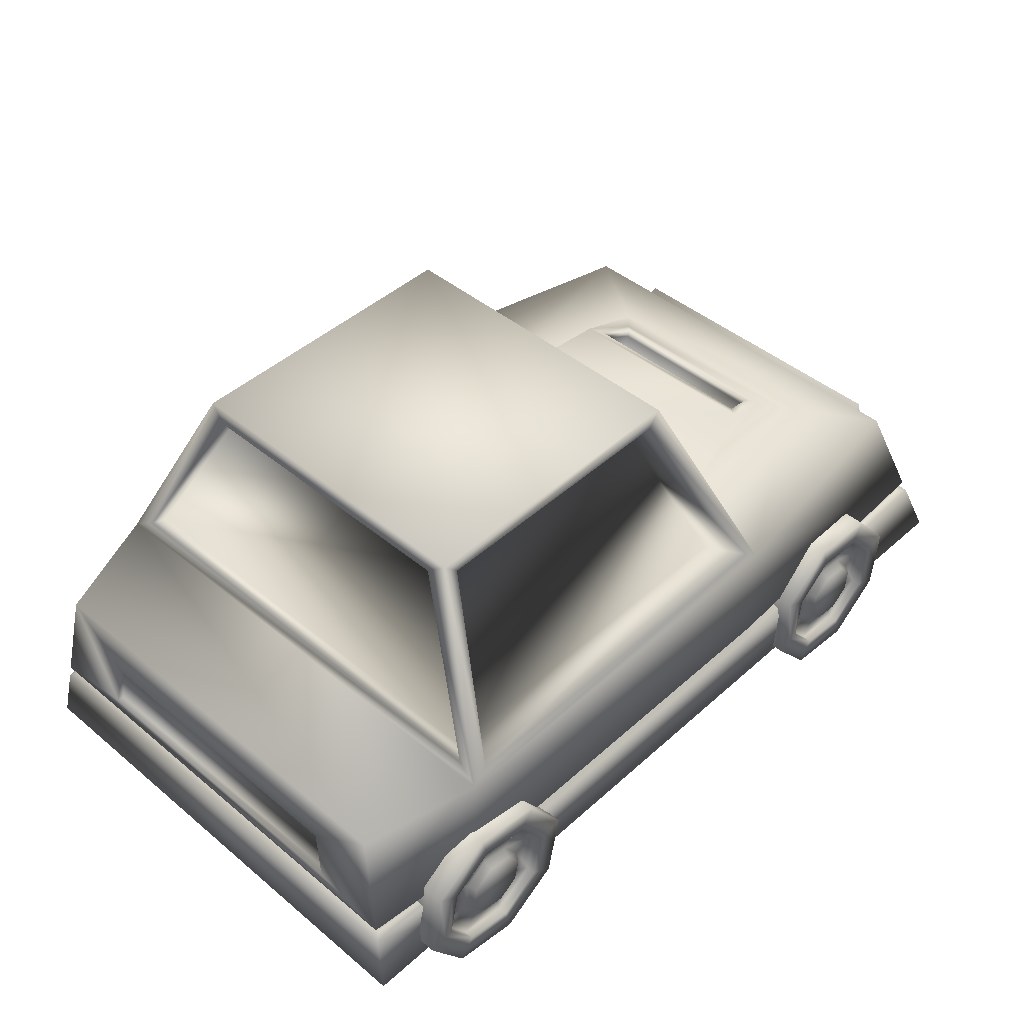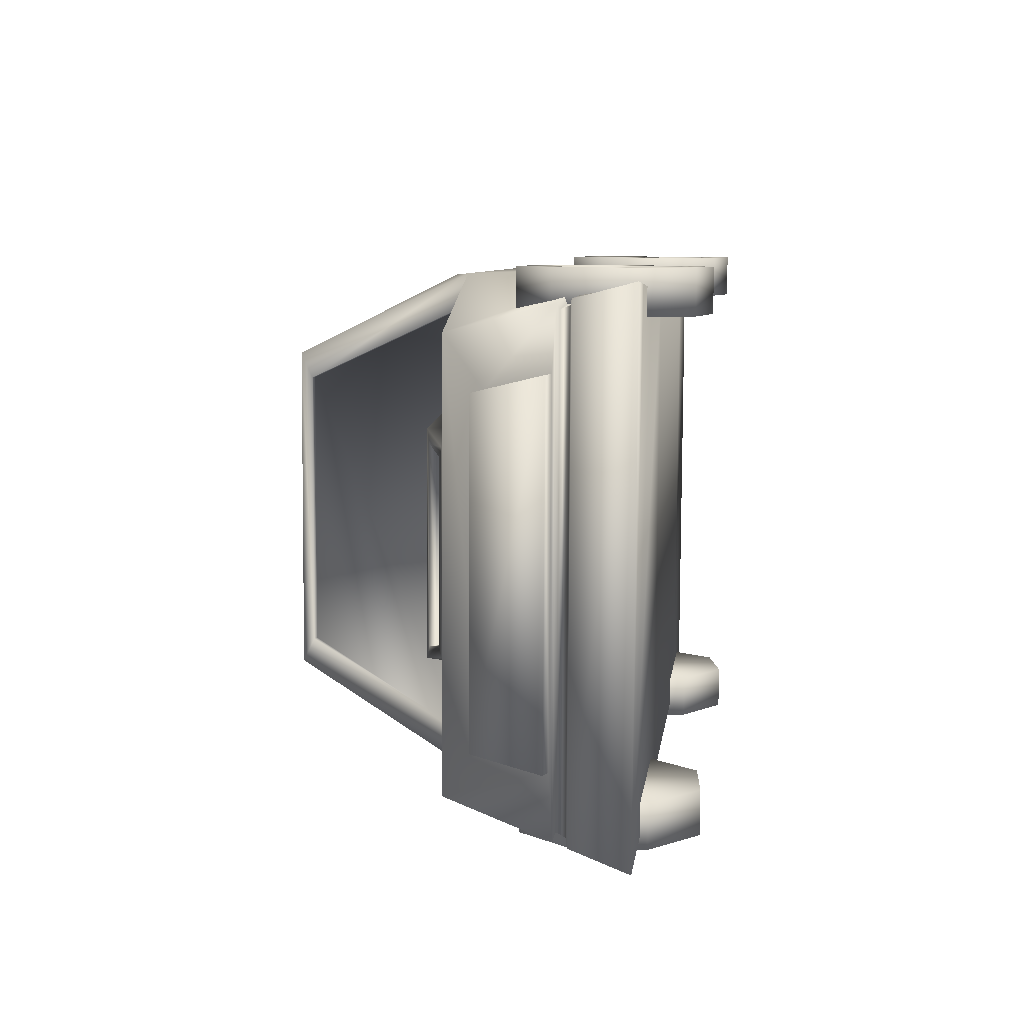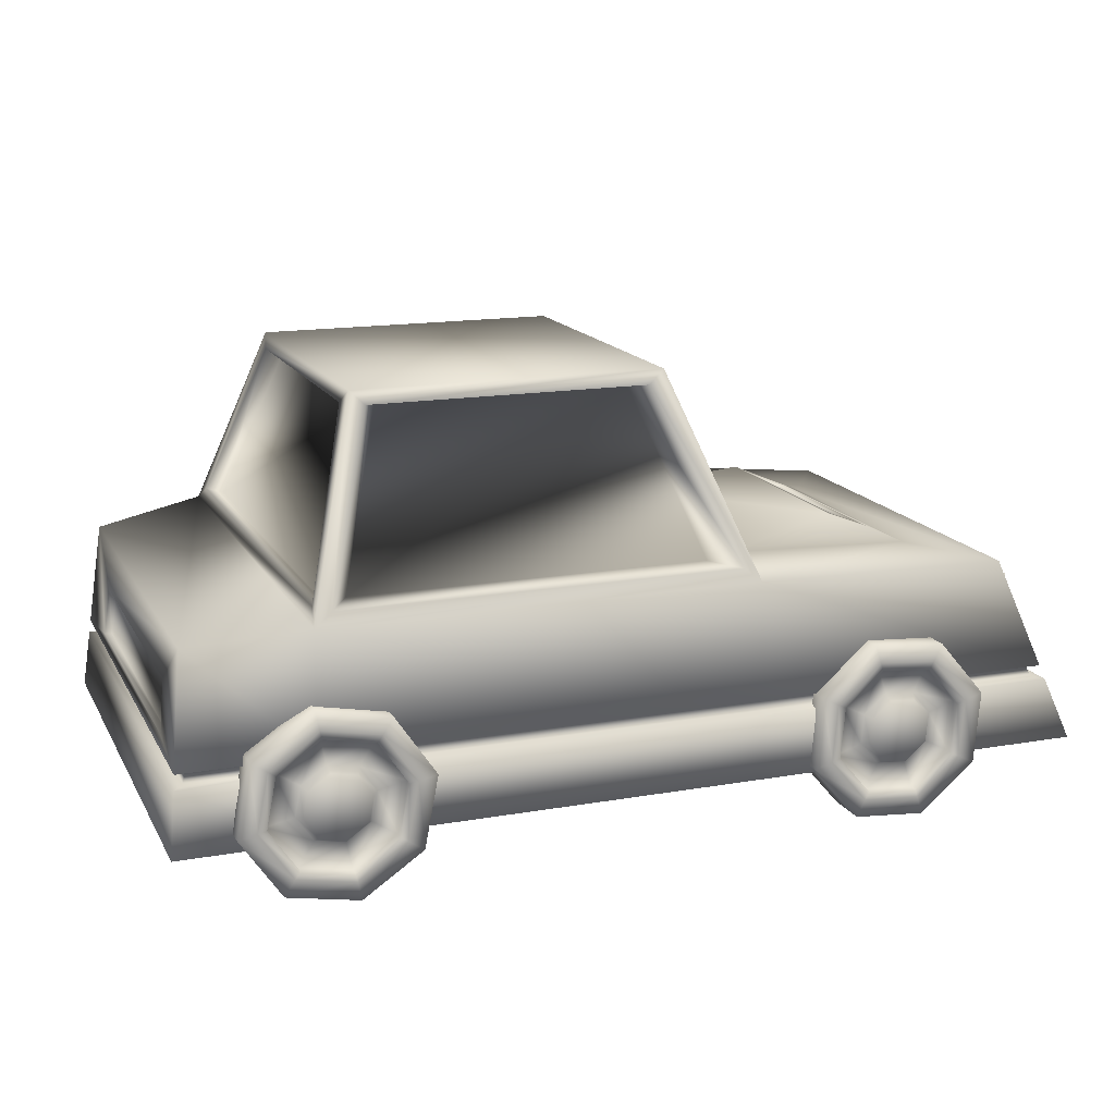
<metadata>
{"format":"obj","ext":"obj","renderer":"f3d","projection":"perspective","resolution":1024,"background":"white","views":[{"elev":44.9,"azim":134.0,"up":"+Y"},{"elev":7.6,"azim":-82.7,"up":"+Z"},{"elev":15.7,"azim":159.9,"up":"+Y"}]}
</metadata>
<code>
o Car-1_Cylinder.002
v 0.2889 -0.009214 -0.2401
v 0.2945 0.01846 -0.2856
v 0.3613 0.004892 -0.2401
v 0.3459 0.02847 -0.2856
v 0.4026 0.06608 -0.2398
v 0.3751 0.07189 -0.2853
v 0.3885 0.1385 -0.2394
v 0.3651 0.1233 -0.2851
v 0.3273 0.1797 -0.2392
v 0.3217 0.1525 -0.2849
v 0.2549 0.1656 -0.2392
v 0.2703 0.1425 -0.2849
v 0.2136 0.1044 -0.2395
v 0.241 0.09912 -0.2852
v 0.2277 0.03202 -0.2399
v 0.251 0.04772 -0.2854
v 0.3613 0.005133 -0.2857
v 0.2889 -0.008973 -0.2857
v 0.4026 0.06632 -0.2854
v 0.3885 0.1387 -0.285
v 0.3273 0.18 -0.2848
v 0.2548 0.1659 -0.2848
v 0.2136 0.1047 -0.2851
v 0.2277 0.03226 -0.2855
v 0.3507 0.0211 -0.2856
v 0.2927 0.009797 -0.2856
v 0.3838 0.07013 -0.2854
v 0.3725 0.1282 -0.285
v 0.3235 0.1612 -0.2849
v 0.2654 0.1499 -0.2849
v 0.2324 0.1009 -0.2851
v 0.2437 0.04284 -0.2855
v 0.3299 0.05246 -0.2761
v 0.3002 0.04668 -0.2761
v 0.3469 0.07758 -0.276
v 0.3411 0.1073 -0.2758
v 0.316 0.1242 -0.2757
v 0.2862 0.1184 -0.2758
v 0.2693 0.09333 -0.2759
v 0.2751 0.0636 -0.276
v 0.3459 0.02842 -0.2763
v 0.2945 0.01841 -0.2763
v 0.3751 0.07184 -0.276
v 0.3651 0.1232 -0.2758
v 0.3217 0.1525 -0.2756
v 0.2703 0.1425 -0.2756
v 0.241 0.09907 -0.2758
v 0.251 0.04767 -0.2761
v 0.3268 0.05719 -0.2847
v 0.3013 0.05222 -0.2848
v 0.3414 0.07874 -0.2846
v 0.3364 0.1043 -0.2845
v 0.3148 0.1188 -0.2844
v 0.2893 0.1138 -0.2844
v 0.2748 0.09226 -0.2845
v 0.2798 0.06675 -0.2847
v -0.4704 0.046 0.2613
v -0.4153 0.19 0.1613
v -0.4706 0.04881 -0.2707
v -0.4154 0.1918 -0.1692
v 0.4599 0.04632 0.261
v 0.4417 0.1831 0.1528
v 0.4597 0.04913 -0.271
v 0.4416 0.1847 -0.1614
v -0.1173 0.04893 -0.2708
v -0.1001 0.2658 -0.2679
v -0.1171 0.04623 0.2411
v -0.09988 0.263 0.2608
v 0.3177 0.2655 -0.2448
v 0.3225 0.04627 0.261
v 0.3223 0.04908 -0.271
v 0.3178 0.2629 0.2376
v -0.03934 0.4304 -0.1714
v -0.03921 0.4285 0.1756
v 0.2638 0.4307 -0.1515
v 0.264 0.4291 0.1555
v -0.4372 0.109 0.2391
v -0.4374 0.1116 -0.2478
v 0.4432 0.1131 -0.2521
v 0.4434 0.1105 0.2426
v -0.1134 0.1154 0.2417
v -0.1135 0.1181 -0.2637
v 0.3166 0.1155 0.2546
v 0.3164 0.1182 -0.2638
v -0.4322 0.1186 0.2357
v -0.4375 0.1273 -0.1868
v 0.4475 0.1336 -0.1717
v 0.4476 0.1318 0.1626
v -0.1172 0.1288 0.2498
v -0.1174 0.1316 -0.2704
v 0.3225 0.1289 0.2615
v 0.3223 0.1317 -0.2706
v -0.1174 0.1159 -0.2705
v 0.3223 0.1161 -0.2706
v 0.4528 0.1082 0.2492
v 0.3225 0.1133 0.2614
v -0.4499 0.1092 -0.2542
v -0.1172 0.1132 0.2481
v -0.4497 0.1066 0.2455
v 0.4526 0.1109 -0.2586
v -0.1126 0.1292 -0.264
v 0.3145 0.1293 -0.2642
v 0.4402 0.1205 0.2403
v 0.3147 0.1266 0.2549
v -0.4324 0.1212 -0.2445
v -0.1124 0.1265 0.2434
v -0.4374 0.1254 0.1782
v 0.44 0.123 -0.2496
v 0.4381 0.2356 -0.2334
v 0.4383 0.2332 0.2253
v 0.4509 0.1253 -0.2557
v 0.4511 0.1226 0.2464
v 0.4342 0.1839 -0.1614
v 0.4343 0.1822 0.1528
v 0.4401 0.1327 -0.1717
v 0.4402 0.131 0.1626
v 0.3049 0.2659 -0.2681
v 0.3051 0.2631 0.2606
v 0.2441 0.4305 -0.1715
v 0.2443 0.4286 0.1755
v 0.2993 0.2595 -0.2448
v 0.2995 0.257 0.2376
v 0.2455 0.4247 -0.1515
v 0.2456 0.4231 0.1555
v 0.3225 0.2486 0.2621
v -0.113 0.2615 0.224
v -0.1132 0.2639 -0.2306
v 0.3223 0.2514 -0.2699
v 0.2594 0.4432 0.174
v -0.05849 0.4303 0.1476
v -0.0586 0.4319 -0.1437
v 0.2592 0.445 -0.1697
v 0.2824 0.2633 0.2216
v -0.07716 0.2632 0.2218
v -0.07733 0.2656 -0.2282
v 0.2822 0.2657 -0.2284
v 0.2284 0.4288 0.1494
v -0.02331 0.4287 0.1494
v -0.02341 0.4302 -0.1459
v 0.2282 0.4303 -0.146
v -0.2731 0.2653 -0.1049
v -0.273 0.2642 0.09771
v -0.05443 0.4449 -0.1696
v -0.0543 0.4431 0.1741
v -0.107 0.2619 -0.2306
v -0.1068 0.2595 0.224
v -0.05235 0.4298 -0.1437
v -0.05224 0.4283 0.1475
v -0.4448 0.1207 0.2418
v -0.312 0.2483 0.08923
v -0.3121 0.2493 -0.09658
v -0.445 0.1233 -0.2504
v -0.4508 0.1299 0.1783
v -0.4482 0.1981 0.1614
v -0.4483 0.1999 -0.1692
v -0.451 0.1318 -0.1867
v -0.4078 0.229 0.2135
v -0.4079 0.2313 -0.221
v -0.1172 0.2485 0.2623
v -0.1174 0.2513 -0.2698
v -0.3471 0.2324 0.1209
v -0.3472 0.2337 -0.1284
v -0.1407 0.2462 0.1427
v -0.1408 0.2478 -0.1502
v -0.3219 0.2442 0.0993
v -0.322 0.2453 -0.1067
v -0.2631 0.2682 0.1121
v -0.2632 0.2694 -0.1192
v -0.3094 0.2418 0.0892
v -0.3094 0.2428 -0.09661
v -0.2703 0.2577 0.09768
v -0.2704 0.2588 -0.105
v -0.2973 0.2122 0.08904
v -0.2973 0.2132 -0.09677
v -0.2582 0.2281 0.09752
v -0.2583 0.2292 -0.1051
v 0.289 0.1772 0.2307
v 0.2946 0.1496 0.2761
v 0.3615 0.1632 0.2306
v 0.346 0.1396 0.2761
v 0.4027 0.102 0.2303
v 0.3753 0.0962 0.2758
v 0.3887 0.0296 0.2299
v 0.3654 0.0448 0.2756
v 0.3275 -0.01168 0.2297
v 0.322 0.01551 0.2754
v 0.2551 0.002376 0.2298
v 0.2705 0.02548 0.2755
v 0.2138 0.06353 0.2301
v 0.2413 0.06888 0.2757
v 0.2279 0.136 0.2305
v 0.2512 0.1203 0.276
v 0.3615 0.1629 0.2762
v 0.289 0.177 0.2763
v 0.4028 0.1018 0.2759
v 0.3887 0.02936 0.2755
v 0.3275 -0.01192 0.2753
v 0.2551 0.002135 0.2754
v 0.2138 0.06329 0.2757
v 0.2279 0.1357 0.2761
v 0.3509 0.147 0.2761
v 0.2929 0.1582 0.2762
v 0.384 0.09797 0.2758
v 0.3727 0.03992 0.2755
v 0.3237 0.006846 0.2754
v 0.2657 0.01811 0.2755
v 0.2326 0.06712 0.2757
v 0.2439 0.1252 0.276
v 0.3301 0.1156 0.2666
v 0.3004 0.1214 0.2667
v 0.3471 0.09049 0.2665
v 0.3413 0.06076 0.2664
v 0.3162 0.04382 0.2663
v 0.2865 0.04959 0.2663
v 0.2695 0.07469 0.2665
v 0.2753 0.1044 0.2666
v 0.346 0.1397 0.2668
v 0.2946 0.1496 0.2668
v 0.3753 0.09625 0.2665
v 0.3653 0.04485 0.2663
v 0.3219 0.01556 0.2661
v 0.2705 0.02553 0.2662
v 0.2413 0.06893 0.2664
v 0.2512 0.1203 0.2667
v 0.327 0.1109 0.2753
v 0.3015 0.1158 0.2753
v 0.3416 0.08933 0.2752
v 0.3366 0.06381 0.275
v 0.3151 0.04927 0.275
v 0.2896 0.05422 0.275
v 0.275 0.07576 0.2751
v 0.28 0.1013 0.2752
v -0.2222 -0.000599 -0.2373
v -0.235 0.02451 -0.2827
v -0.1746 0.05577 -0.237
v -0.2012 0.06452 -0.2825
v -0.1808 0.1293 -0.2366
v -0.2056 0.1167 -0.2822
v -0.2371 0.1769 -0.2363
v -0.2456 0.1505 -0.282
v -0.3107 0.1707 -0.2363
v -0.2978 0.1461 -0.282
v -0.3583 0.1143 -0.2366
v -0.3316 0.1061 -0.2822
v -0.3521 0.04081 -0.237
v -0.3272 0.0539 -0.2825
v -0.2957 -0.006798 -0.2373
v -0.2872 0.02011 -0.2827
v -0.1746 0.05602 -0.2826
v -0.2222 -0.000358 -0.2828
v -0.1808 0.1295 -0.2822
v -0.2371 0.1771 -0.2819
v -0.3107 0.1709 -0.2819
v -0.3583 0.1146 -0.2822
v -0.3521 0.04105 -0.2826
v -0.2957 -0.006557 -0.2829
v -0.1928 0.06183 -0.2825
v -0.231 0.01666 -0.2828
v -0.1978 0.1207 -0.2822
v -0.243 0.1589 -0.282
v -0.3019 0.1539 -0.282
v -0.34 0.1088 -0.2822
v -0.3351 0.04984 -0.2825
v -0.2899 0.01169 -0.2828
v -0.2287 0.07323 -0.2732
v -0.2483 0.05009 -0.2733
v -0.2313 0.1034 -0.273
v -0.2544 0.1229 -0.2729
v -0.2846 0.1204 -0.2729
v -0.3041 0.09726 -0.273
v -0.3016 0.06708 -0.2732
v -0.2784 0.04754 -0.2733
v -0.2012 0.06447 -0.2732
v -0.235 0.02446 -0.2734
v -0.2056 0.1166 -0.2729
v -0.2456 0.1504 -0.2727
v -0.2978 0.146 -0.2727
v -0.3316 0.106 -0.2729
v -0.3272 0.05385 -0.2732
v -0.2872 0.02006 -0.2734
v -0.2341 0.07498 -0.2818
v -0.2508 0.05512 -0.2819
v -0.2363 0.1009 -0.2817
v -0.2561 0.1176 -0.2816
v -0.282 0.1155 -0.2816
v -0.2988 0.0956 -0.2817
v -0.2966 0.06971 -0.2818
v -0.2767 0.05294 -0.2819
v -0.3929 0.05423 0.2562
v -0.2882 0.05326 0.2497
v -0.3139 0.1021 0.2477
v -0.3664 0.1002 0.2469
v -0.4072 0.04604 0.2577
v -0.2743 0.04613 0.2501
v -0.309 0.1094 0.2466
v -0.3718 0.1081 0.2461
v -0.3992 0.05062 0.2569
v -0.2821 0.05011 0.2499
v -0.3117 0.1053 0.2472
v -0.3688 0.1037 0.2465
v -0.3943 0.04969 0.2185
v -0.2895 0.04872 0.212
v -0.3153 0.09753 0.2099
v -0.3678 0.09566 0.2091
v -0.2856 0.1772 0.2265
v -0.28 0.1496 0.272
v -0.2131 0.1632 0.2264
v -0.2286 0.1396 0.2719
v -0.1719 0.102 0.2261
v -0.1993 0.0962 0.2717
v -0.1859 0.0296 0.2257
v -0.2092 0.0448 0.2714
v -0.2471 -0.01168 0.2255
v -0.2526 0.01551 0.2713
v -0.3195 0.002376 0.2256
v -0.304 0.02548 0.2713
v -0.3608 0.06353 0.226
v -0.3333 0.06888 0.2716
v -0.3467 0.136 0.2263
v -0.3234 0.1203 0.2718
v -0.2131 0.1629 0.272
v -0.2856 0.177 0.2721
v -0.1718 0.1018 0.2717
v -0.1859 0.02936 0.2713
v -0.2471 -0.01192 0.2711
v -0.3195 0.002135 0.2712
v -0.3608 0.06329 0.2716
v -0.3467 0.1357 0.2719
v -0.2237 0.147 0.2719
v -0.2817 0.1582 0.272
v -0.1906 0.09797 0.2717
v -0.2019 0.03992 0.2714
v -0.2509 0.006846 0.2712
v -0.3089 0.01811 0.2713
v -0.342 0.06712 0.2716
v -0.3307 0.1252 0.2719
v -0.2445 0.1156 0.2625
v -0.2742 0.1214 0.2625
v -0.2275 0.09049 0.2623
v -0.2333 0.06076 0.2622
v -0.2584 0.04382 0.2621
v -0.2881 0.04959 0.2622
v -0.3051 0.07469 0.2623
v -0.2993 0.1044 0.2624
v -0.2286 0.1397 0.2626
v -0.28 0.1496 0.2627
v -0.1993 0.09625 0.2624
v -0.2092 0.04485 0.2621
v -0.2526 0.01556 0.262
v -0.304 0.02553 0.262
v -0.3333 0.06893 0.2623
v -0.3234 0.1203 0.2625
v -0.2476 0.1109 0.2711
v -0.2731 0.1158 0.2711
v -0.233 0.08933 0.271
v -0.238 0.06381 0.2709
v -0.2595 0.04927 0.2708
v -0.285 0.05422 0.2708
v -0.2996 0.07576 0.2709
v -0.2946 0.1013 0.2711
f 1 18 17 3
f 3 17 19 5
f 5 19 20 7
f 7 20 21 9
f 9 21 22 11
f 11 22 23 13
f 14 12 46 47
f 13 23 24 15
f 15 24 18 1
f 1 3 5 7 9 11 13 15
f 26 25 17 18
f 25 27 19 17
f 27 28 20 19
f 28 29 21 20
f 29 30 22 21
f 30 31 23 22
f 31 32 24 23
f 32 26 18 24
f 2 4 25 26
f 4 6 27 25
f 6 8 28 27
f 8 10 29 28
f 10 12 30 29
f 12 14 31 30
f 14 16 32 31
f 16 2 26 32
f 40 39 55 56
f 10 8 44 45
f 6 4 41 43
f 16 14 47 48
f 12 10 45 46
f 8 6 43 44
f 4 2 42 41
f 2 16 48 42
f 49 50 56 55 54 53 52 51
f 38 37 53 54
f 36 35 51 52
f 33 34 50 49
f 34 40 56 50
f 39 38 54 55
f 37 36 52 53
f 35 33 49 51
f 176 174 173 175
f 177 194 193 179
f 179 193 195 181
f 181 195 196 183
f 183 196 197 185
f 185 197 198 187
f 187 198 199 189
f 190 188 222 223
f 189 199 200 191
f 191 200 194 177
f 177 179 181 183 185 187 189 191
f 202 201 193 194
f 201 203 195 193
f 203 204 196 195
f 204 205 197 196
f 205 206 198 197
f 206 207 199 198
f 207 208 200 199
f 208 202 194 200
f 178 180 201 202
f 180 182 203 201
f 182 184 204 203
f 184 186 205 204
f 186 188 206 205
f 188 190 207 206
f 190 192 208 207
f 192 178 202 208
f 216 215 231 232
f 186 184 220 221
f 182 180 217 219
f 192 190 223 224
f 188 186 221 222
f 184 182 219 220
f 180 178 218 217
f 178 192 224 218
f 225 226 232 231 230 229 228 227
f 214 213 229 230
f 212 211 227 228
f 209 210 226 225
f 210 216 232 226
f 215 214 230 231
f 213 212 228 229
f 211 209 225 227
f 233 250 249 235
f 235 249 251 237
f 237 251 252 239
f 239 252 253 241
f 241 253 254 243
f 243 254 255 245
f 246 244 278 279
f 245 255 256 247
f 247 256 250 233
f 233 235 237 239 241 243 245 247
f 258 257 249 250
f 257 259 251 249
f 259 260 252 251
f 260 261 253 252
f 261 262 254 253
f 262 263 255 254
f 263 264 256 255
f 264 258 250 256
f 234 236 257 258
f 236 238 259 257
f 238 240 260 259
f 240 242 261 260
f 242 244 262 261
f 244 246 263 262
f 246 248 264 263
f 248 234 258 264
f 272 271 287 288
f 242 240 276 277
f 238 236 273 275
f 248 246 279 280
f 244 242 277 278
f 240 238 275 276
f 236 234 274 273
f 234 248 280 274
f 281 282 288 287 286 285 284 283
f 270 269 285 286
f 268 267 283 284
f 265 266 282 281
f 266 272 288 282
f 271 270 286 287
f 269 268 284 285
f 267 265 281 283
f 305 322 321 307
f 307 321 323 309
f 309 323 324 311
f 311 324 325 313
f 313 325 326 315
f 315 326 327 317
f 318 316 350 351
f 317 327 328 319
f 319 328 322 305
f 305 307 309 311 313 315 317 319
f 330 329 321 322
f 329 331 323 321
f 331 332 324 323
f 332 333 325 324
f 333 334 326 325
f 334 335 327 326
f 335 336 328 327
f 336 330 322 328
f 306 308 329 330
f 308 310 331 329
f 310 312 332 331
f 312 314 333 332
f 314 316 334 333
f 316 318 335 334
f 318 320 336 335
f 320 306 330 336
f 344 343 359 360
f 314 312 348 349
f 310 308 345 347
f 320 318 351 352
f 316 314 349 350
f 312 310 347 348
f 308 306 346 345
f 306 320 352 346
f 353 354 360 359 358 357 356 355
f 342 341 357 358
f 340 339 355 356
f 337 338 354 353
f 338 344 360 354
f 343 342 358 359
f 341 340 356 357
f 339 337 353 355
f 122 121 123 124
f 134 133 137 138
f 136 135 139 140
f 145 146 148 147
f 34 33 41 42
f 33 35 43 41
f 35 36 44 43
f 36 37 45 44
f 37 38 46 45
f 38 39 47 46
f 39 40 48 47
f 40 34 42 48
f 210 209 217 218
f 209 211 219 217
f 211 212 220 219
f 212 213 221 220
f 213 214 222 221
f 214 215 223 222
f 215 216 224 223
f 216 210 218 224
f 266 265 273 274
f 265 267 275 273
f 267 268 276 275
f 268 269 277 276
f 269 270 278 277
f 270 271 279 278
f 271 272 280 279
f 272 266 274 280
f 338 337 345 346
f 337 339 347 345
f 339 340 348 347
f 340 341 349 348
f 341 342 350 349
f 342 343 351 350
f 343 344 352 351
f 344 338 346 352
f 88 87 115 116
f 64 62 114 113
f 75 76 124 123
f 119 117 136 140
f 73 119 140 139
f 131 127 145 147
f 130 131 147 148
f 126 130 148 146
f 171 172 176 175
f 151 150 169 170
f 142 141 172 171
f 150 142 171 169
f 169 171 175 173
f 170 169 173 174
f 291 292 304 303
f 60 86 156 155
f 92 128 109 111
f 89 159 157 149
f 71 63 61 70
f 141 151 170 172
f 118 120 137 133
f 59 65 67 294 293 57
f 91 125 159 89
f 152 158 160 90
f 112 110 125 91
f 109 128 125 110
f 65 71 70 67
f 90 160 128 92
f 132 143 144 129
f 66 73 139 135
f 127 126 146 145
f 76 72 122 124
f 65 93 94 71
f 61 95 96 70
f 59 97 93 65
f 70 96 98 67
f 67 98 295 294
f 63 100 95 61
f 71 94 100 63
f 57 99 97 59
f 82 101 102 84
f 80 103 104 83
f 78 105 101 82
f 83 104 106 81
f 81 106 85 77
f 79 108 103 80
f 84 102 108 79
f 77 85 105 78
f 82 84 94 93
f 80 83 96 95
f 78 82 93 97
f 83 81 98 96
f 81 77 99 296 295 98
f 79 80 95 100
f 84 79 100 94
f 77 78 97 99
f 102 101 90 92
f 104 103 112 91
f 101 105 152 90
f 106 104 91 89
f 85 106 89 149
f 103 108 111 112
f 108 102 92 111
f 105 85 149 152
f 62 64 109 110
f 64 87 111 109
f 88 62 110 112
f 87 88 112 111
f 115 113 114 116
f 87 64 113 115
f 62 88 116 114
f 69 72 125 128
f 76 75 132 129
f 72 76 129 125
f 75 69 128 132
f 72 69 121 122
f 69 75 123 121
f 118 68 159 125
f 66 117 128 160
f 74 120 129 144
f 119 73 143 132
f 120 118 125 129
f 68 74 144 159
f 73 66 160 143
f 117 119 132 128
f 120 74 138 137
f 68 118 133 134
f 74 68 134 138
f 117 66 135 136
f 126 127 160 159
f 131 130 144 143
f 130 126 159 144
f 127 131 143 160
f 58 107 149 157
f 60 58 157 158
f 86 60 158 152
f 107 86 152 149
f 153 154 155 156
f 107 58 154 153
f 86 107 153 156
f 58 60 155 154
f 161 162 158 157
f 163 161 157 159
f 162 164 160 158
f 164 163 159 160
f 165 166 162 161
f 167 165 161 163
f 166 168 164 162
f 168 167 163 164
f 150 151 166 165
f 142 150 165 167
f 151 141 168 166
f 141 142 167 168
f 172 170 174 176
f 292 289 301 304
f 293 296 99 57
f 298 297 293 294
f 300 299 295 296
f 297 300 296 293
f 299 298 294 295
f 290 289 297 298
f 292 291 299 300
f 289 292 300 297
f 291 290 298 299
f 302 303 304 301
f 289 290 302 301
f 290 291 303 302

</code>
